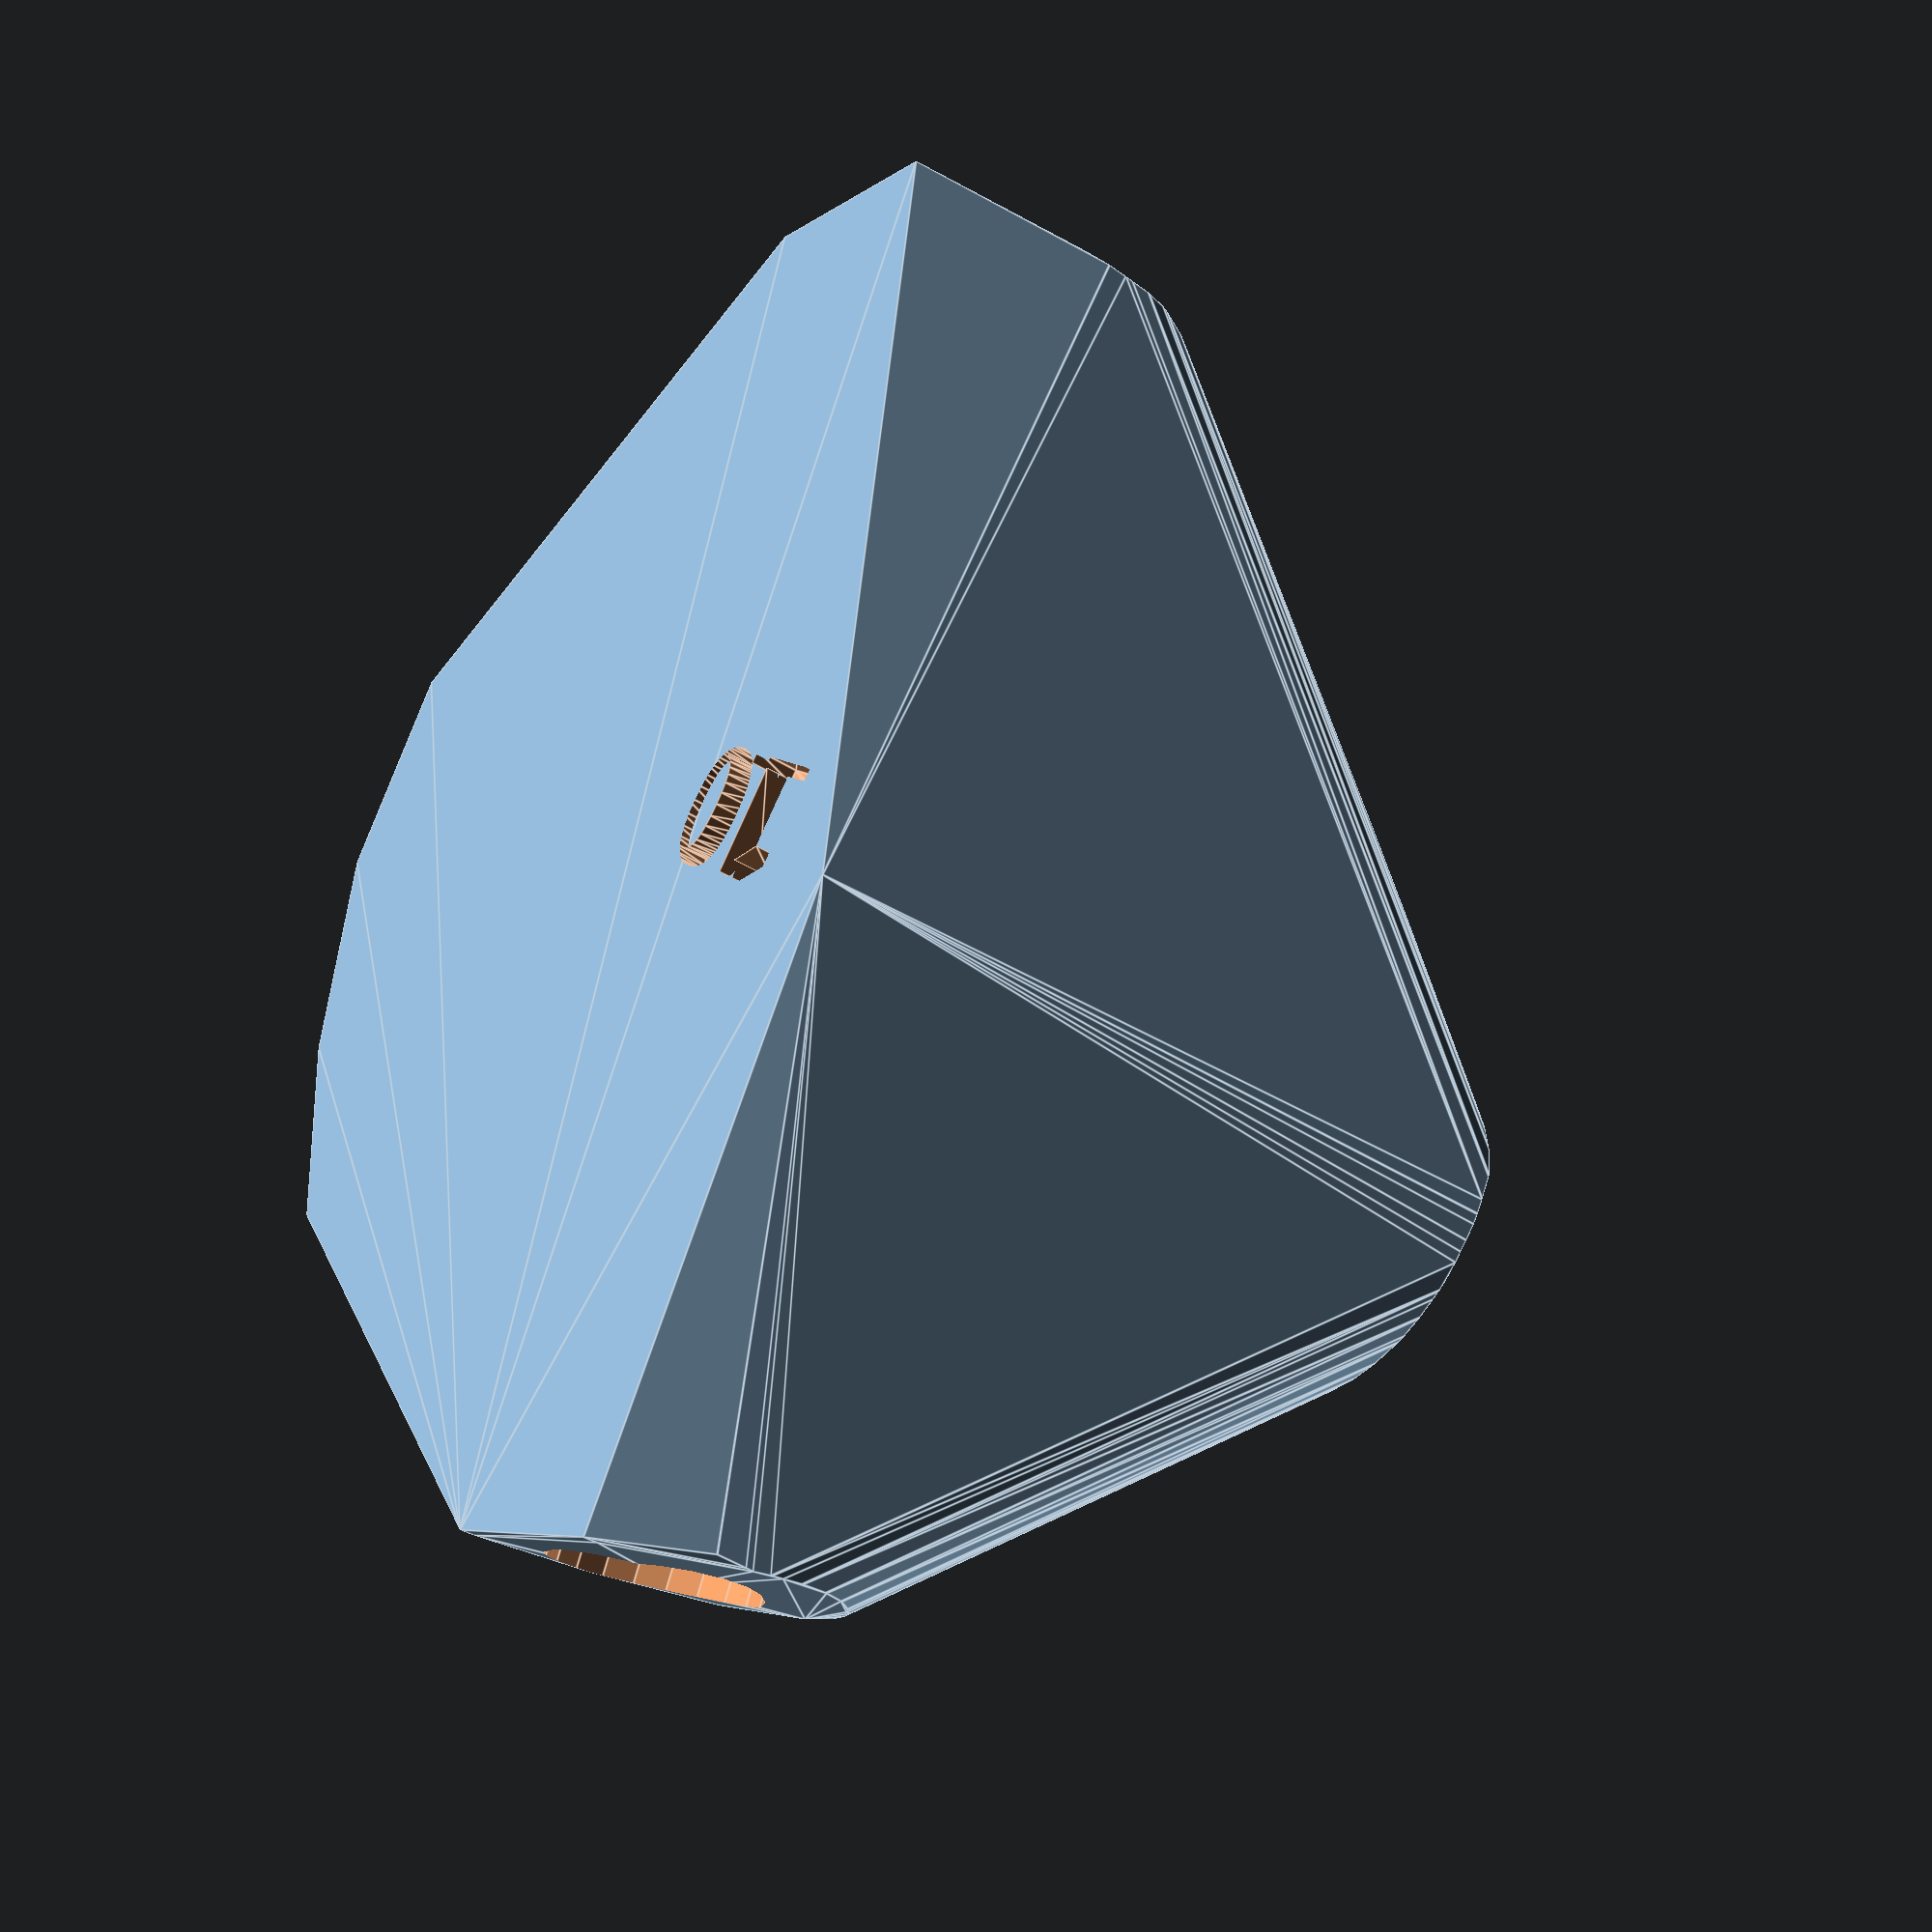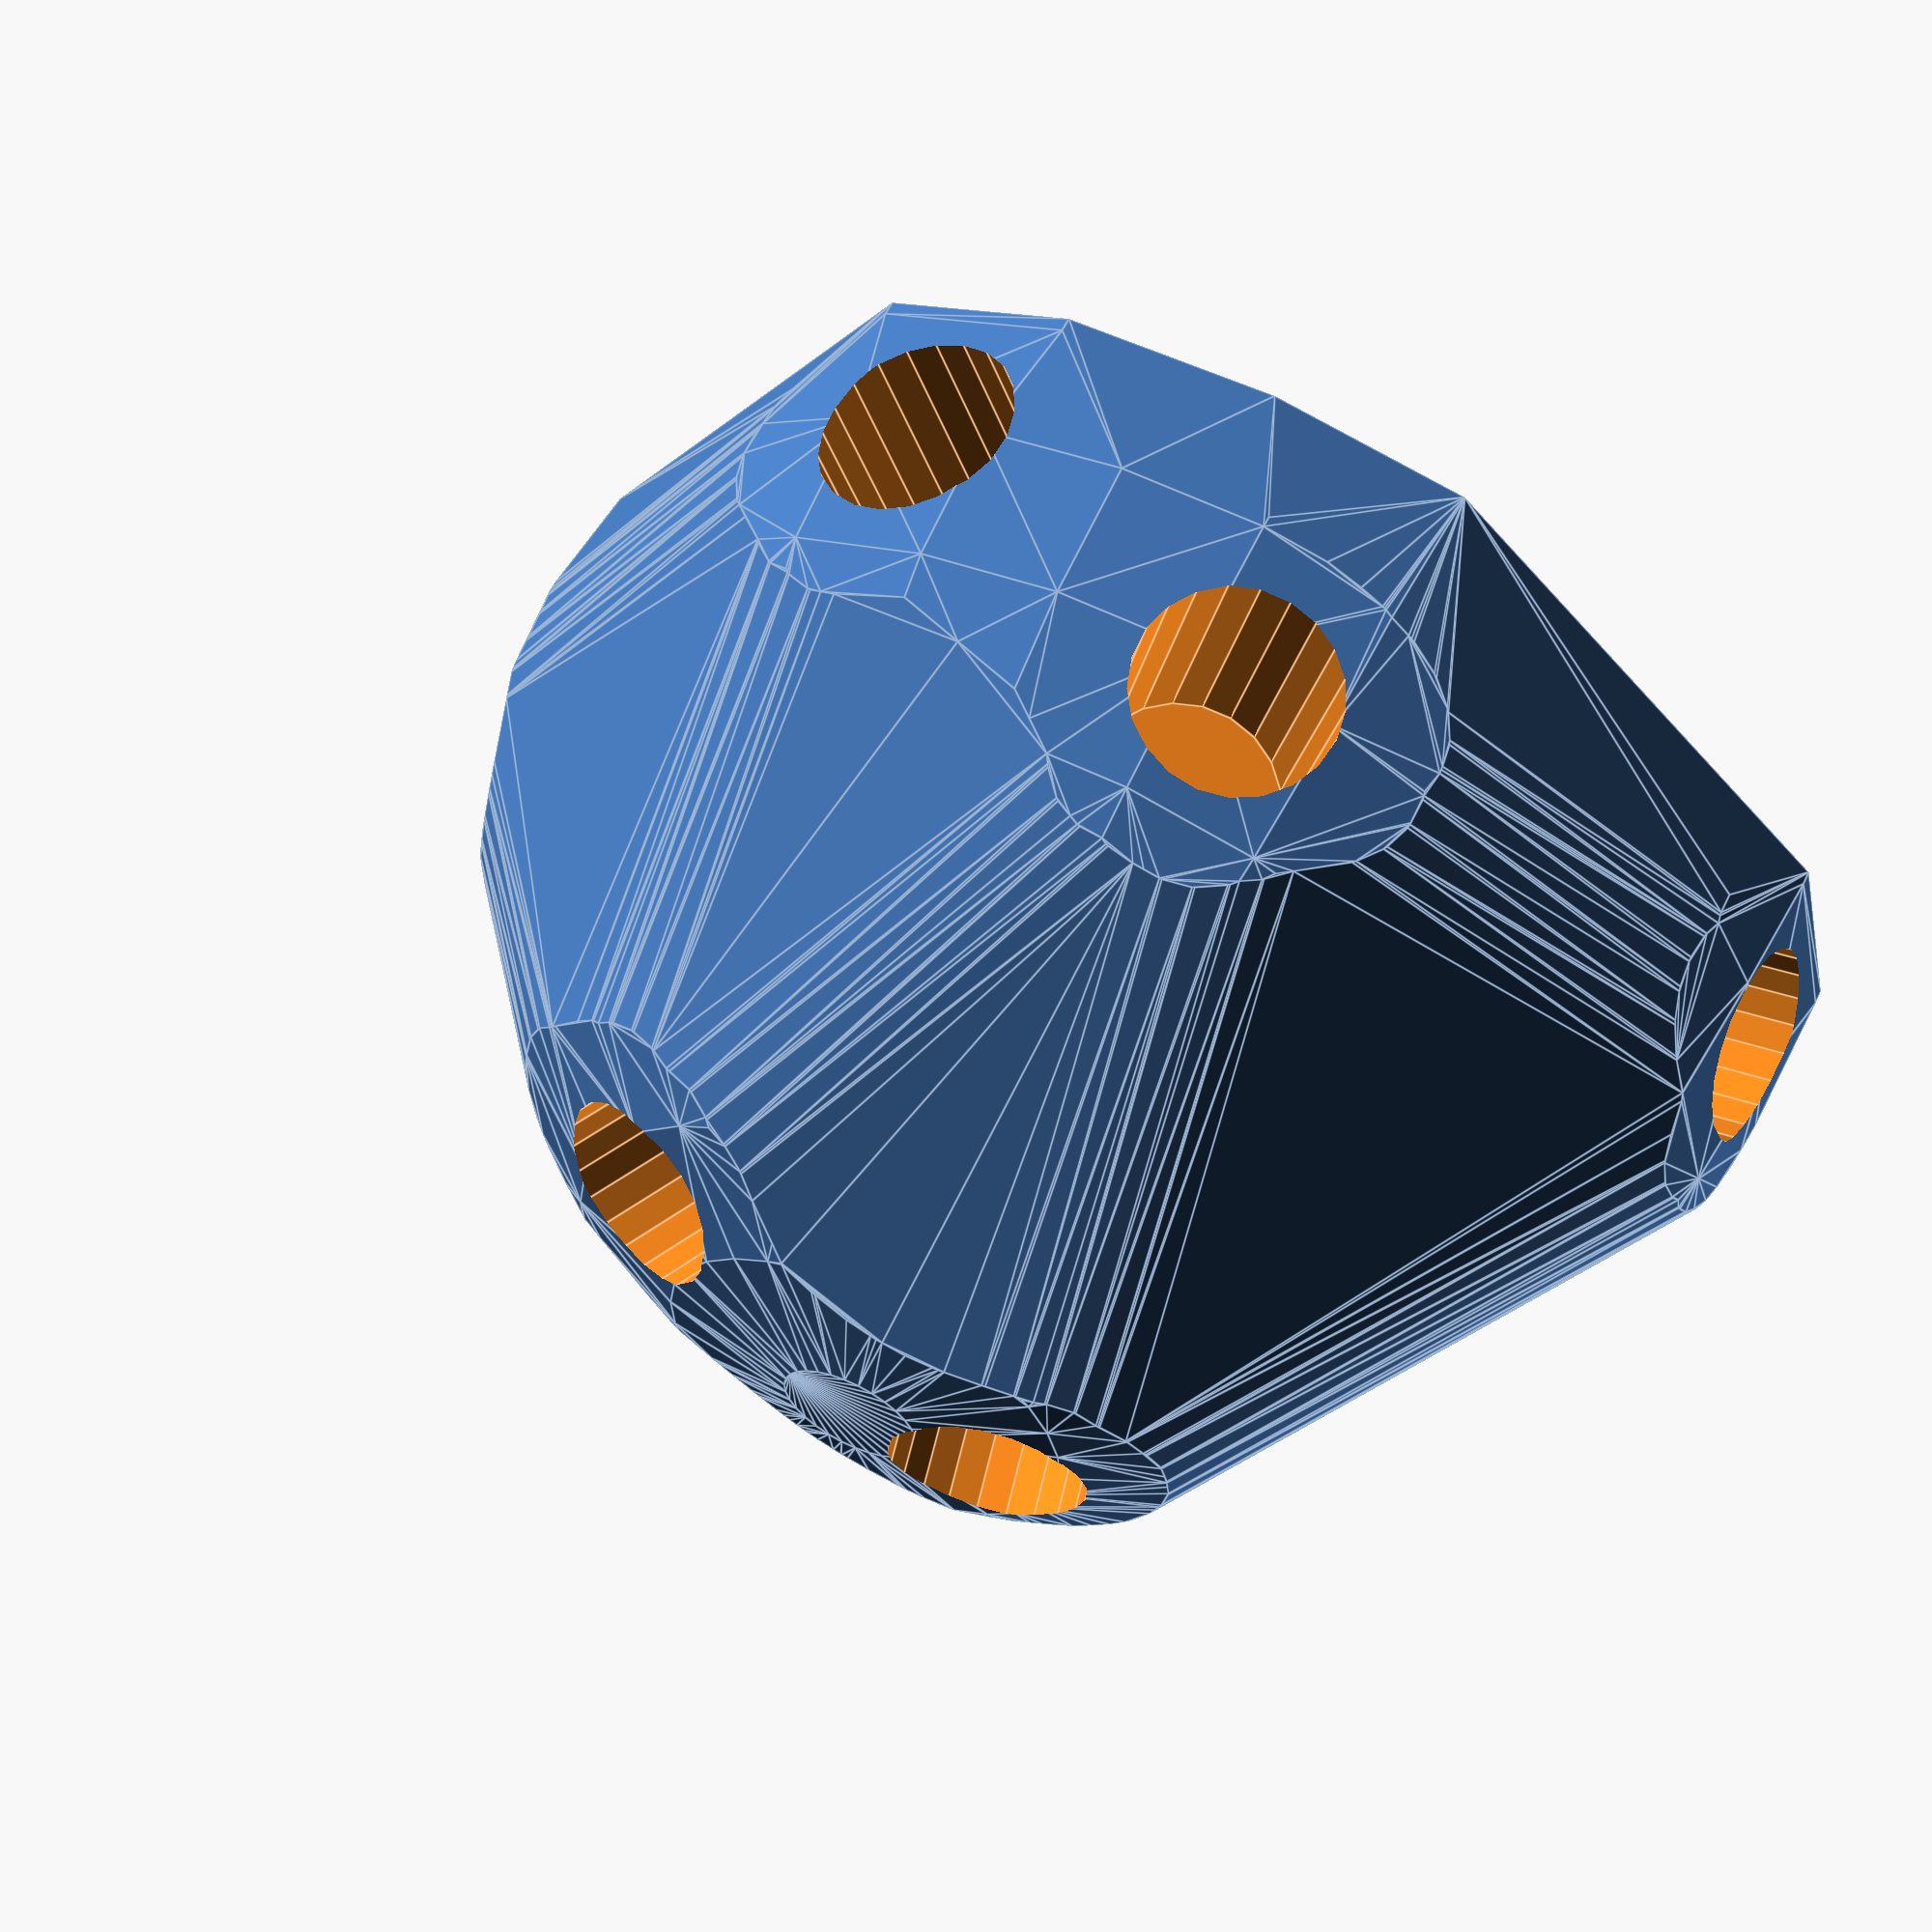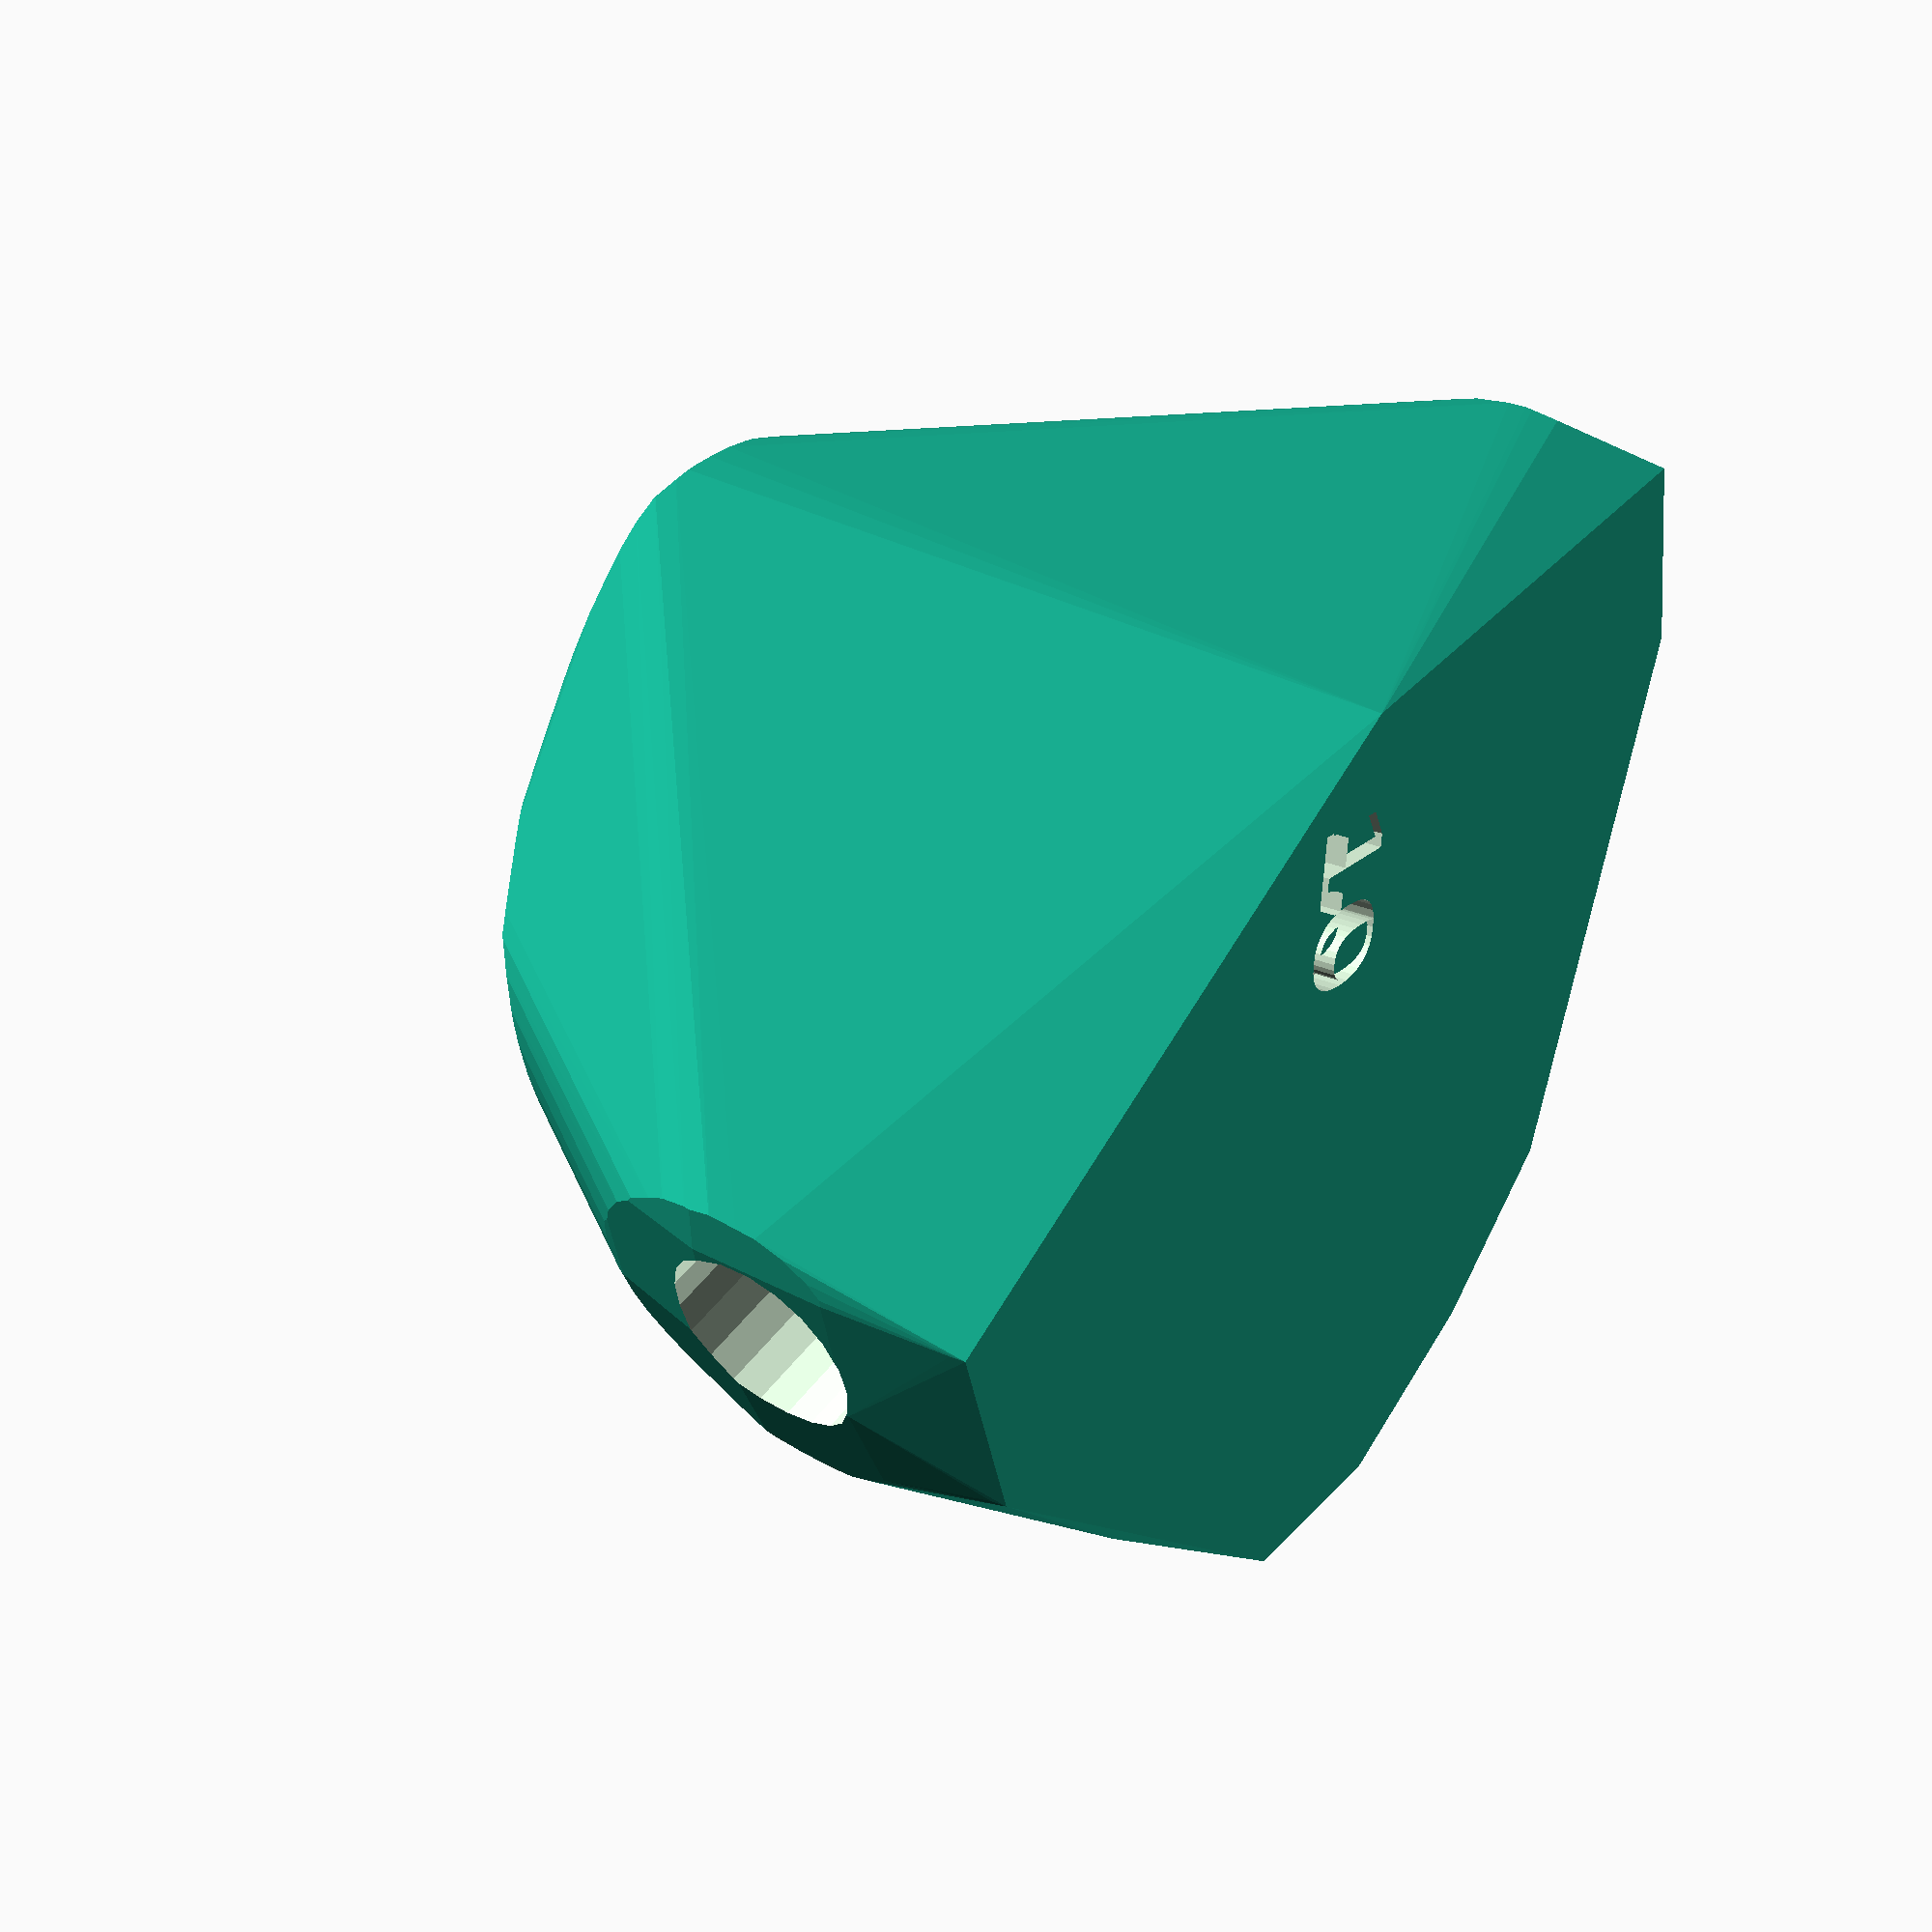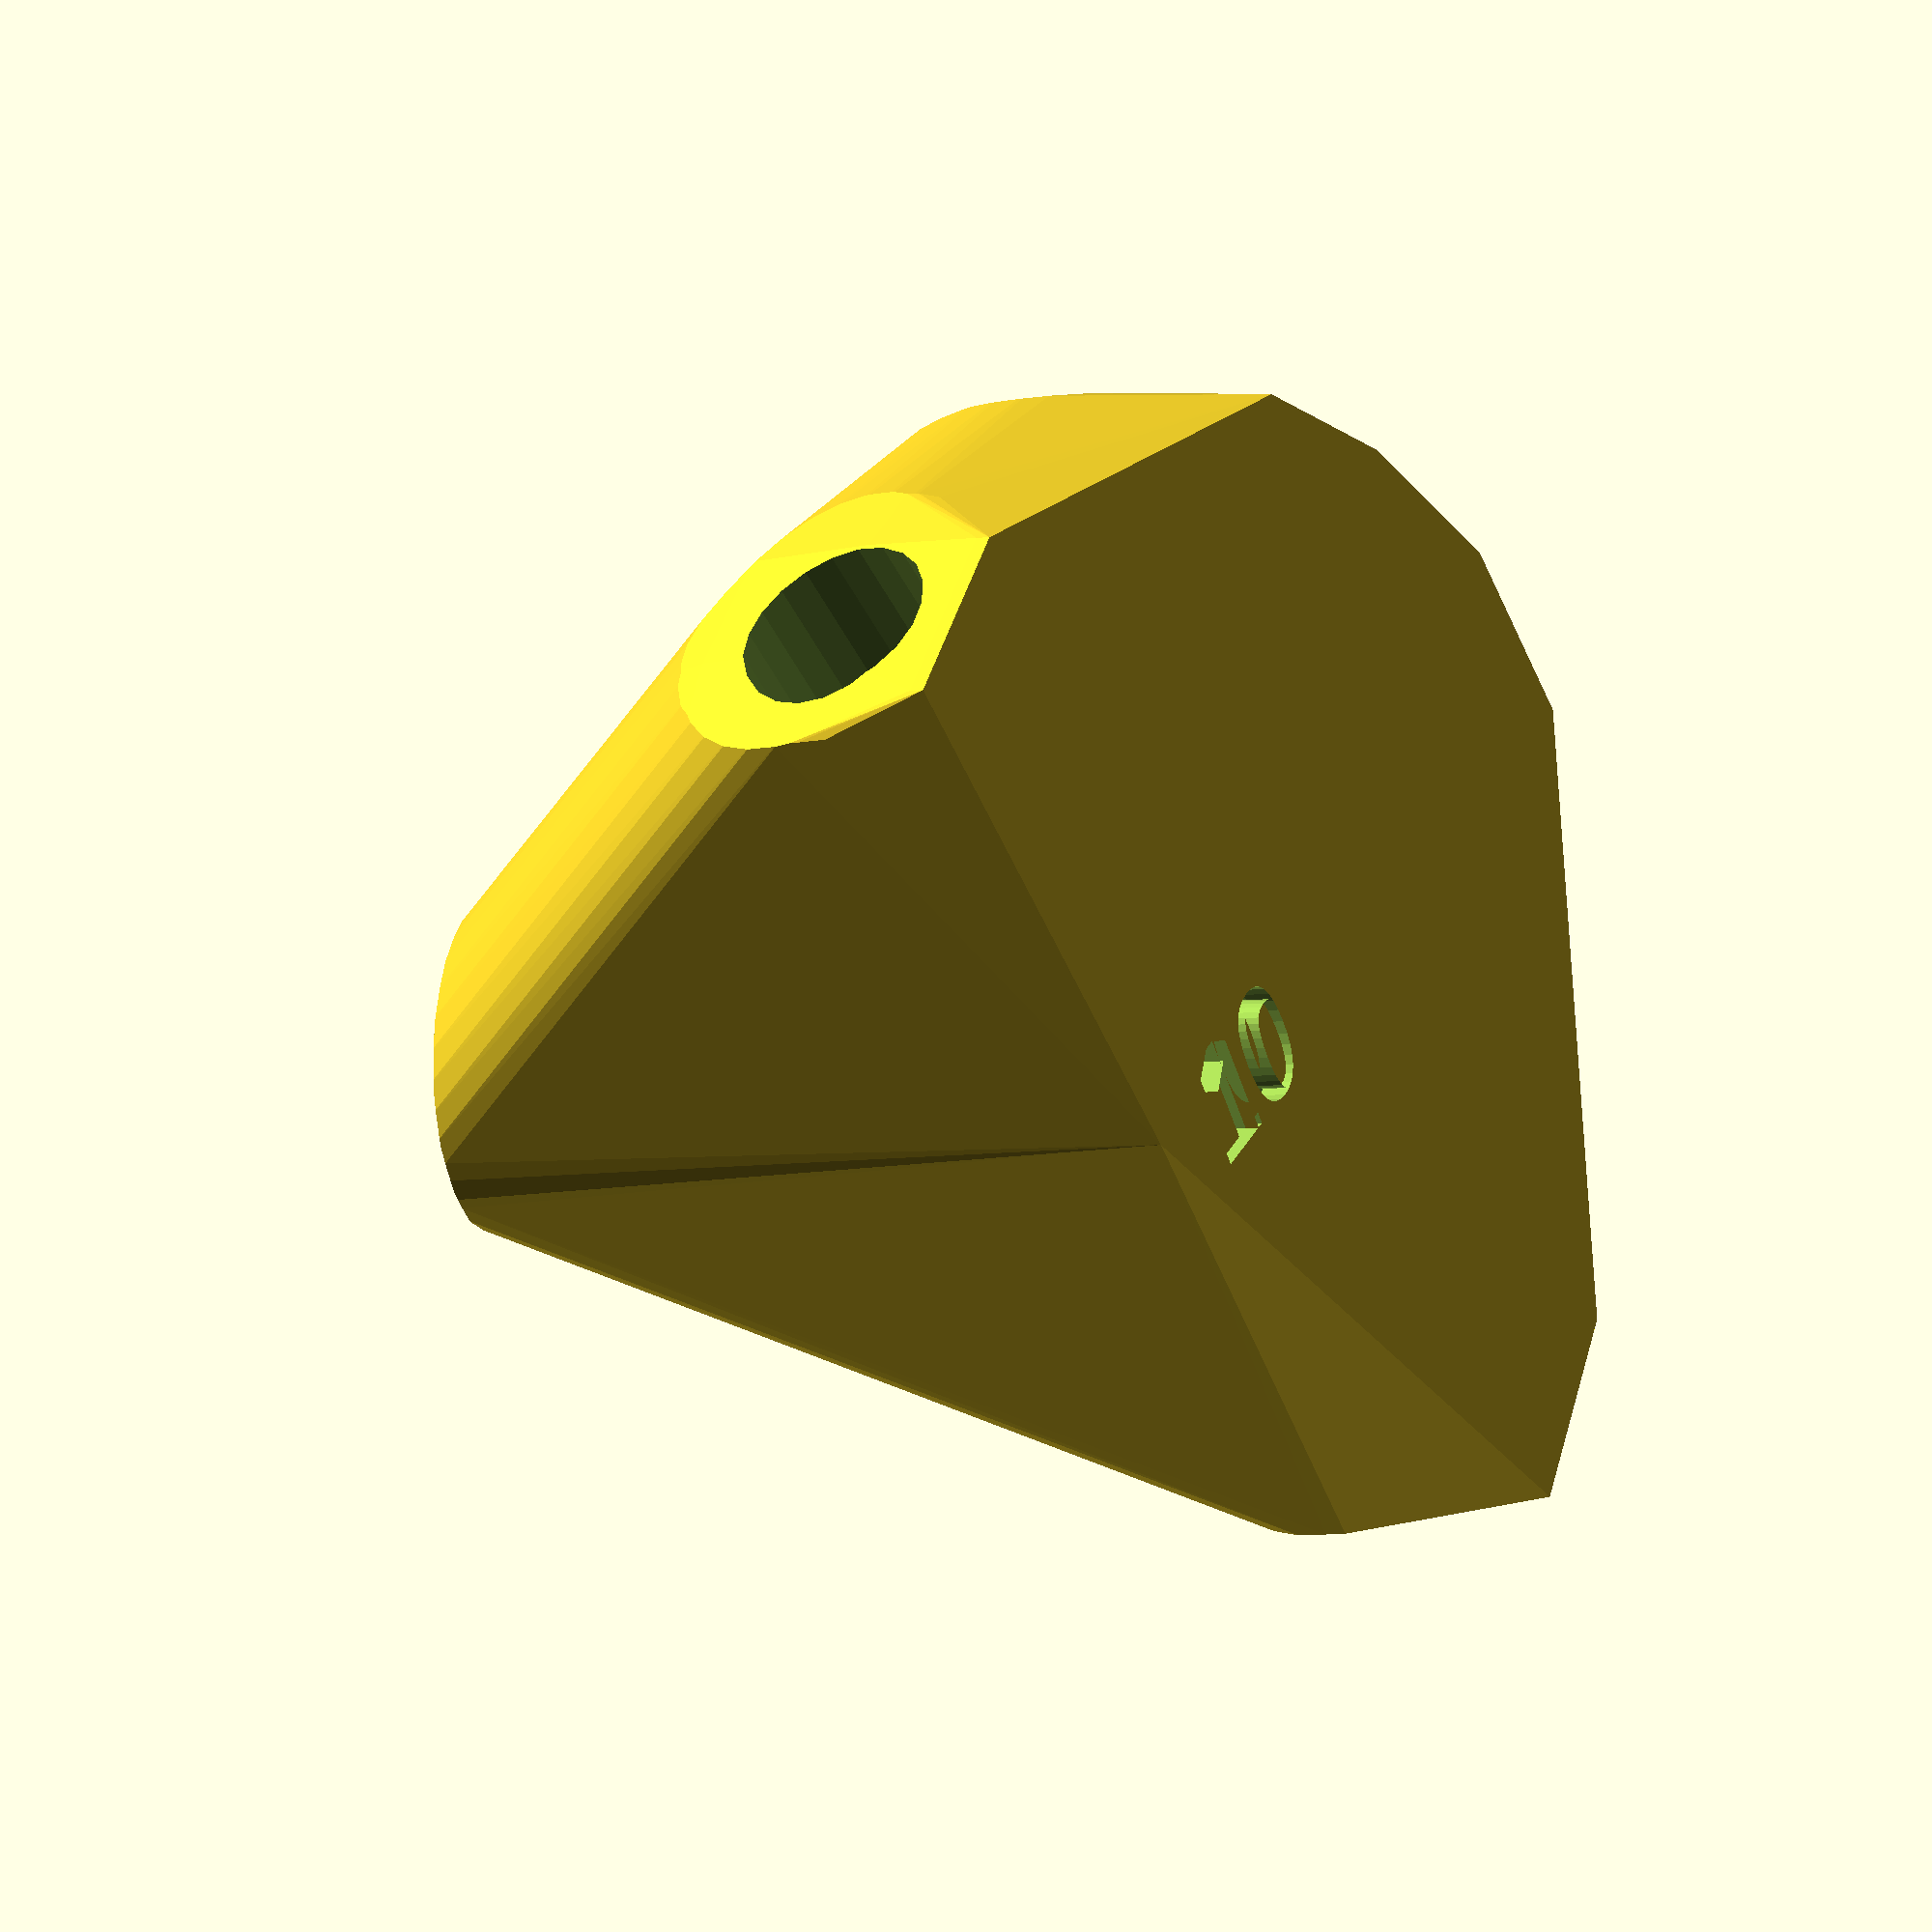
<openscad>


difference() {
	difference() {
		hull() {
			union() {
				union() {
					rotate(a = -142.8049439380, v = [0, 0, 1]) {
						translate(v = [0, -6.6000000000, 0]) {
							cube(size = [19.3009464314, 13.2000000000, 1]);
						}
					}
					rotate(a = 139.7777185746, v = [0, 0, 1]) {
						translate(v = [0, -6.6000000000, 0]) {
							cube(size = [43.8199287549, 13.2000000000, 1]);
						}
					}
					rotate(a = -116.8008588526, v = [0, 0, 1]) {
						translate(v = [0, -6.6000000000, 0]) {
							cube(size = [44.5633969413, 13.2000000000, 1]);
						}
					}
					rotate(a = 174.4623068804, v = [0, 0, 1]) {
						translate(v = [0, -6.6000000000, 0]) {
							cube(size = [45.0000000000, 13.2000000000, 1]);
						}
					}
					rotate(a = 44.3109248765, v = [0, 0, 1]) {
						translate(v = [0, -6.6000000000, 0]) {
							cube(size = [9.6738078791, 13.2000000000, 1]);
						}
					}
					rotate(a = 75.2159304890, v = [0, 0, 1]) {
						translate(v = [0, -6.6000000000, 0]) {
							cube(size = [45.0000000000, 13.2000000000, 1]);
						}
					}
				}
				translate(v = [0, 0, 9.6000000000]) {
					intersection() {
						hull() {
							rotate(a = 25.3984811239, v = [0.2592899814, -0.3416628621, 0.0000000824]) {
								cylinder(h = 45, r = 9.6000000000);
							}
							rotate(a = 76.8496009494, v = [-0.6288202949, -0.7435221355, 0.0000013723]) {
								cylinder(h = 45, r = 9.6000000000);
							}
							rotate(a = 82.0122890819, v = [0.8839191377, -0.4465163847, -0.0000004374]) {
								cylinder(h = 45, r = 9.6000000000);
							}
							rotate(a = 90.0000566492, v = [-0.0965005721, -0.9953329290, 0.0000010918]) {
								cylinder(h = 45, r = 9.6000000000);
							}
							rotate(a = 12.4138920847, v = [-0.1501691412, 0.1538253704, -0.0000000037]) {
								cylinder(h = 45, r = 9.6000000000);
							}
							rotate(a = 89.9999229785, v = [-0.9668943752, 0.2551769330, 0.0000007117]) {
								cylinder(h = 45, r = 9.6000000000);
							}
						}
						sphere(r = 45);
					}
				}
			}
		}
		translate(v = [0, 0, 9.6000000000]) {
			rotate(a = 25.3984811239, v = [0.2592899814, -0.3416628621, 0.0000000824]) {
				translate(v = [0, 0, 20]) {
					cylinder(h = 45, r = 6.6000000000);
				}
			}
			rotate(a = 76.8496009494, v = [-0.6288202949, -0.7435221355, 0.0000013723]) {
				translate(v = [0, 0, 20]) {
					cylinder(h = 45, r = 6.6000000000);
				}
			}
			rotate(a = 82.0122890819, v = [0.8839191377, -0.4465163847, -0.0000004374]) {
				translate(v = [0, 0, 20]) {
					cylinder(h = 45, r = 6.6000000000);
				}
			}
			rotate(a = 90.0000566492, v = [-0.0965005721, -0.9953329290, 0.0000010918]) {
				translate(v = [0, 0, 20]) {
					cylinder(h = 45, r = 6.6000000000);
				}
			}
			rotate(a = 12.4138920847, v = [-0.1501691412, 0.1538253704, -0.0000000037]) {
				translate(v = [0, 0, 20]) {
					cylinder(h = 45, r = 6.6000000000);
				}
			}
			rotate(a = 89.9999229785, v = [-0.9668943752, 0.2551769330, 0.0000007117]) {
				translate(v = [0, 0, 20]) {
					cylinder(h = 45, r = 6.6000000000);
				}
			}
		}
	}
	translate(v = [0, 0, 2]) {
		rotate(a = 180, v = [0, 1, 0]) {
			linear_extrude(height = 3) {
				text(halign = "center", size = 8, text = "10", valign = "center");
			}
		}
	}
}
</openscad>
<views>
elev=214.9 azim=321.5 roll=311.6 proj=p view=edges
elev=301.3 azim=62.6 roll=25.5 proj=p view=edges
elev=150.8 azim=82.8 roll=58.1 proj=p view=wireframe
elev=183.9 azim=217.2 roll=58.0 proj=o view=wireframe
</views>
